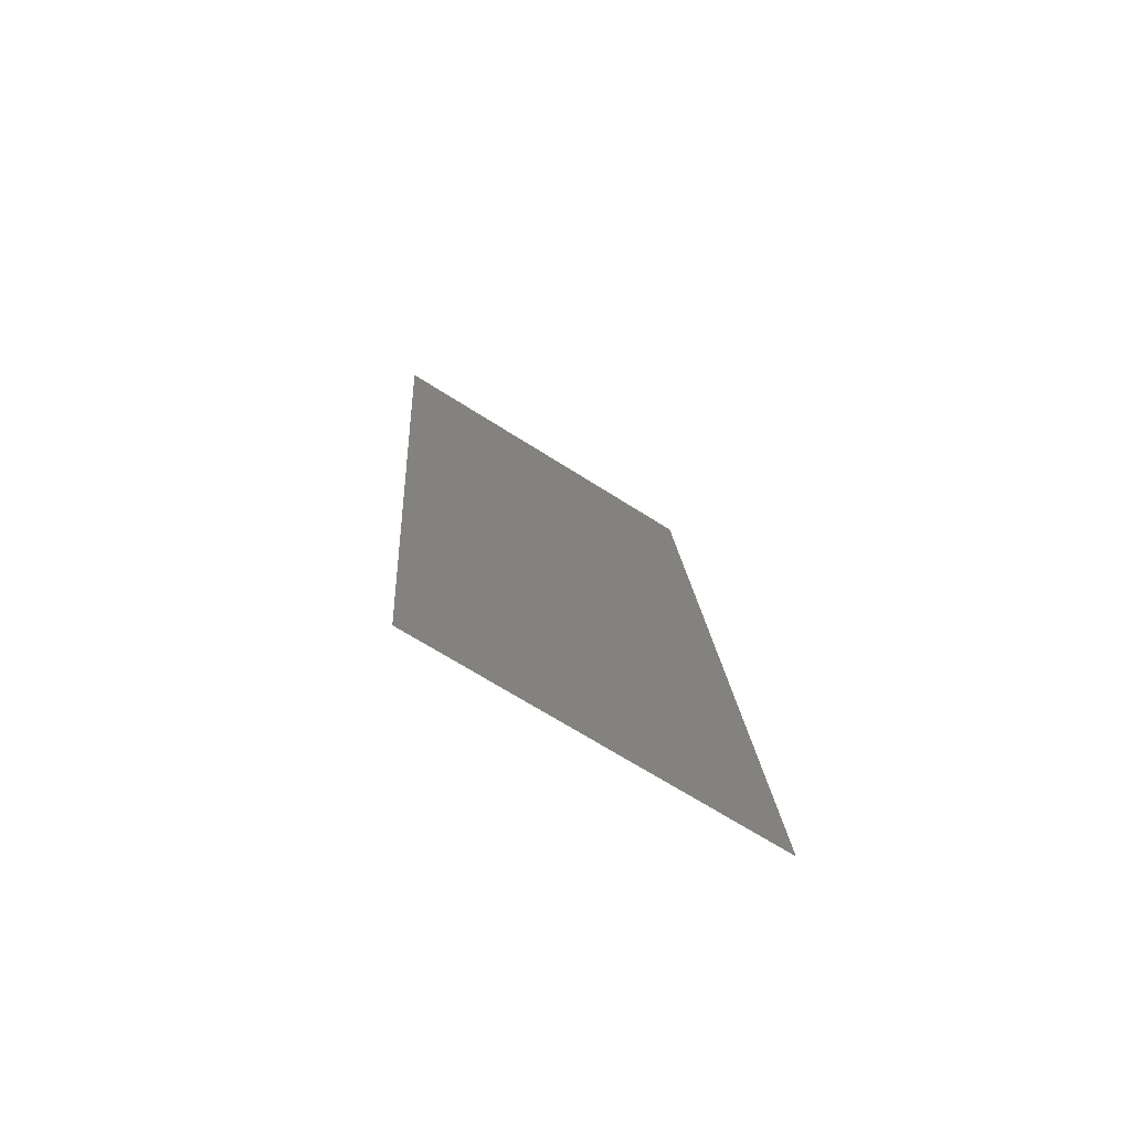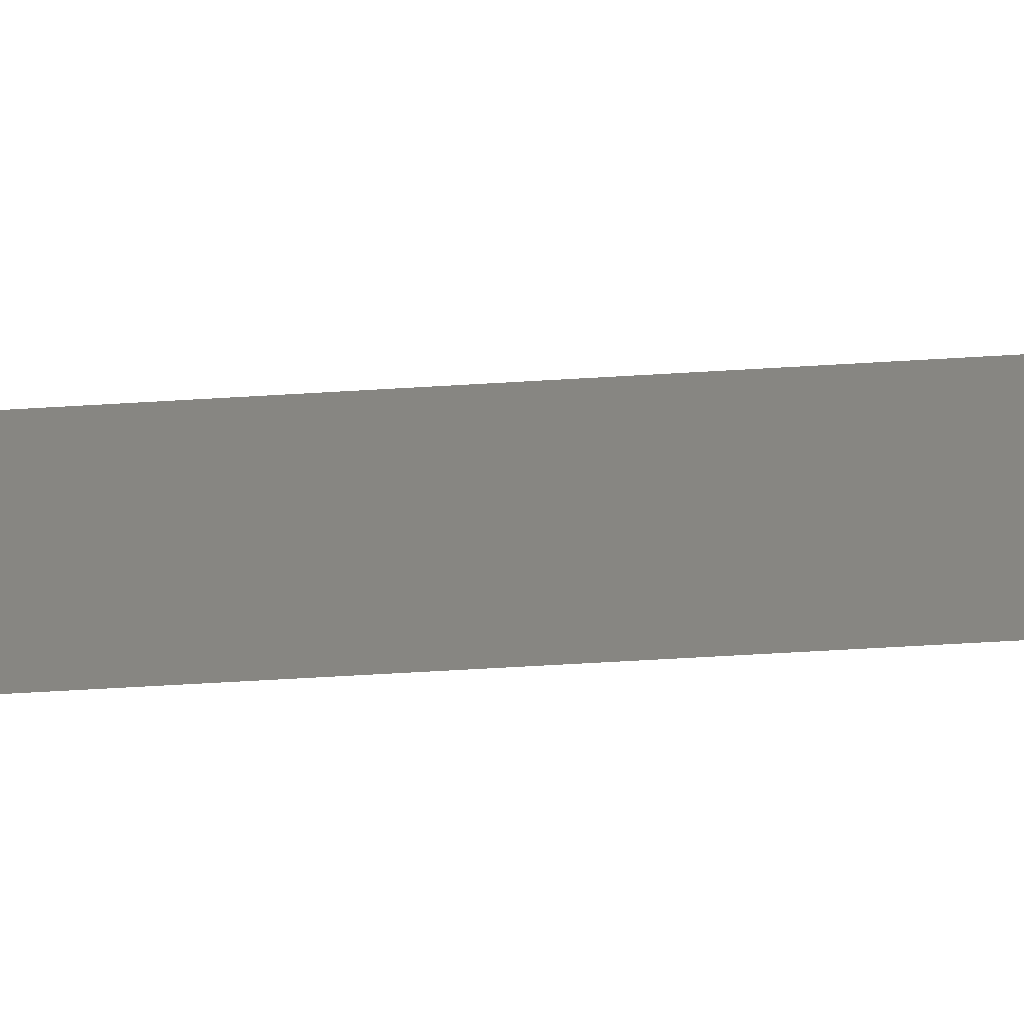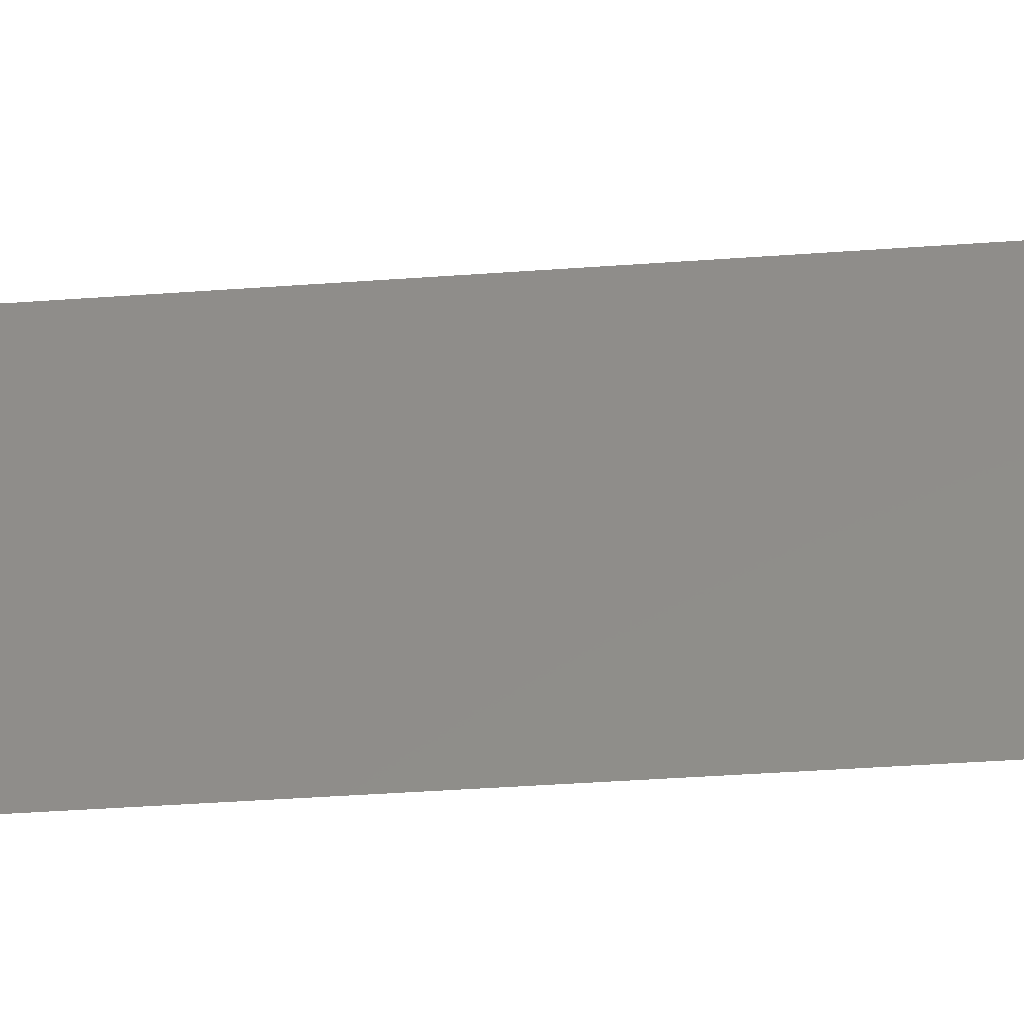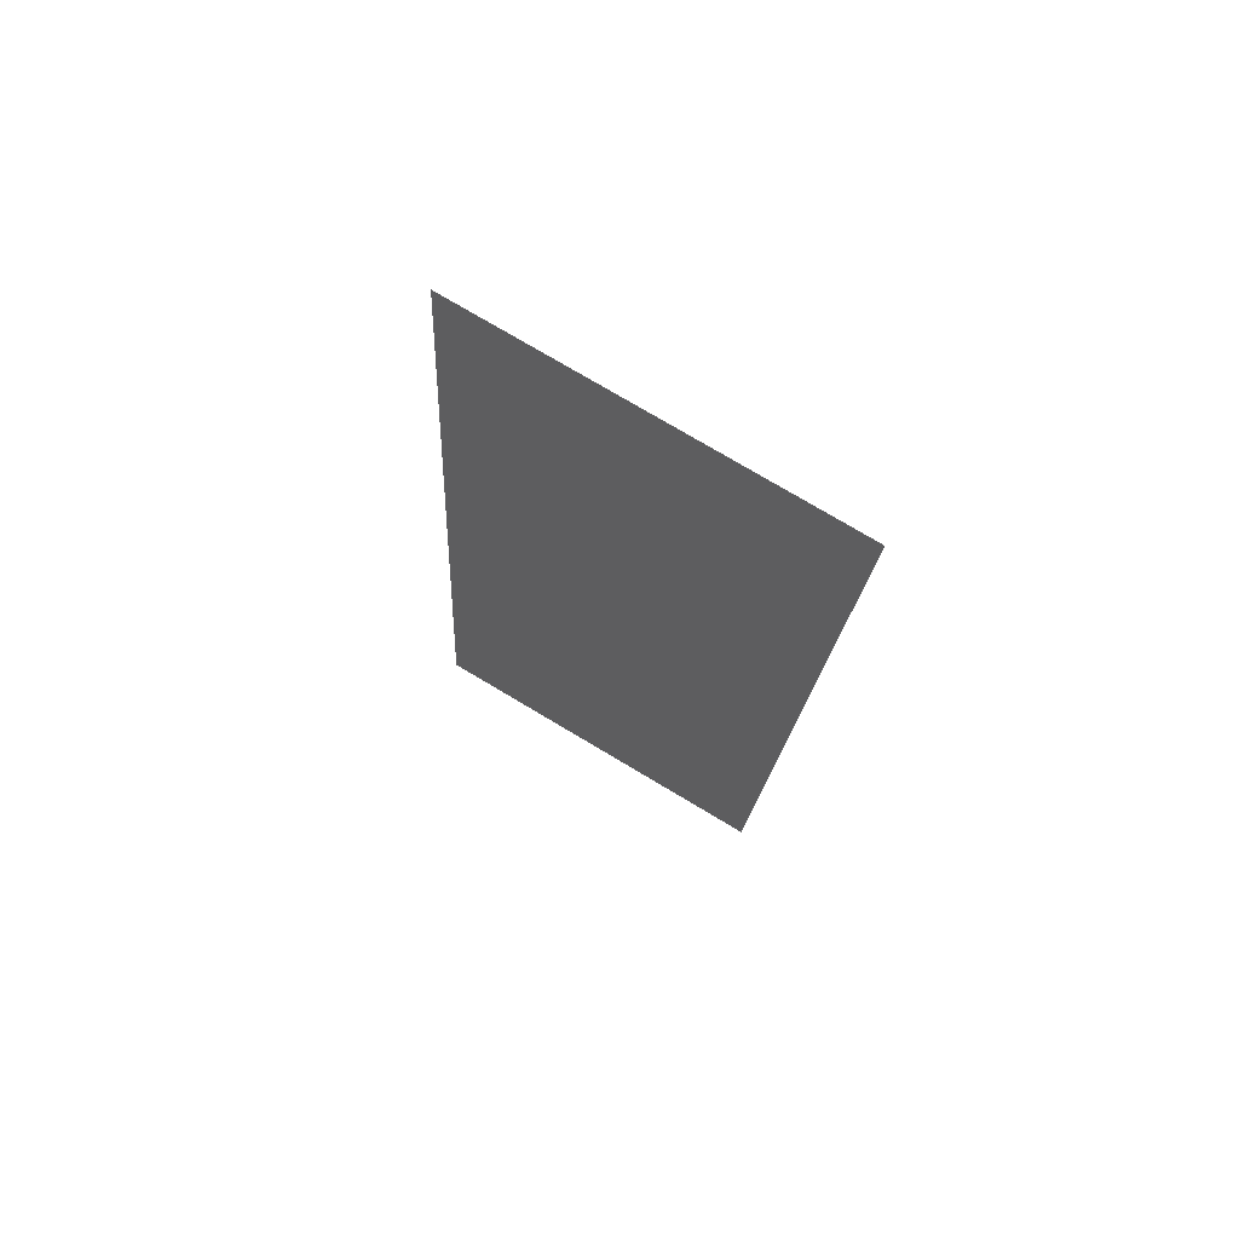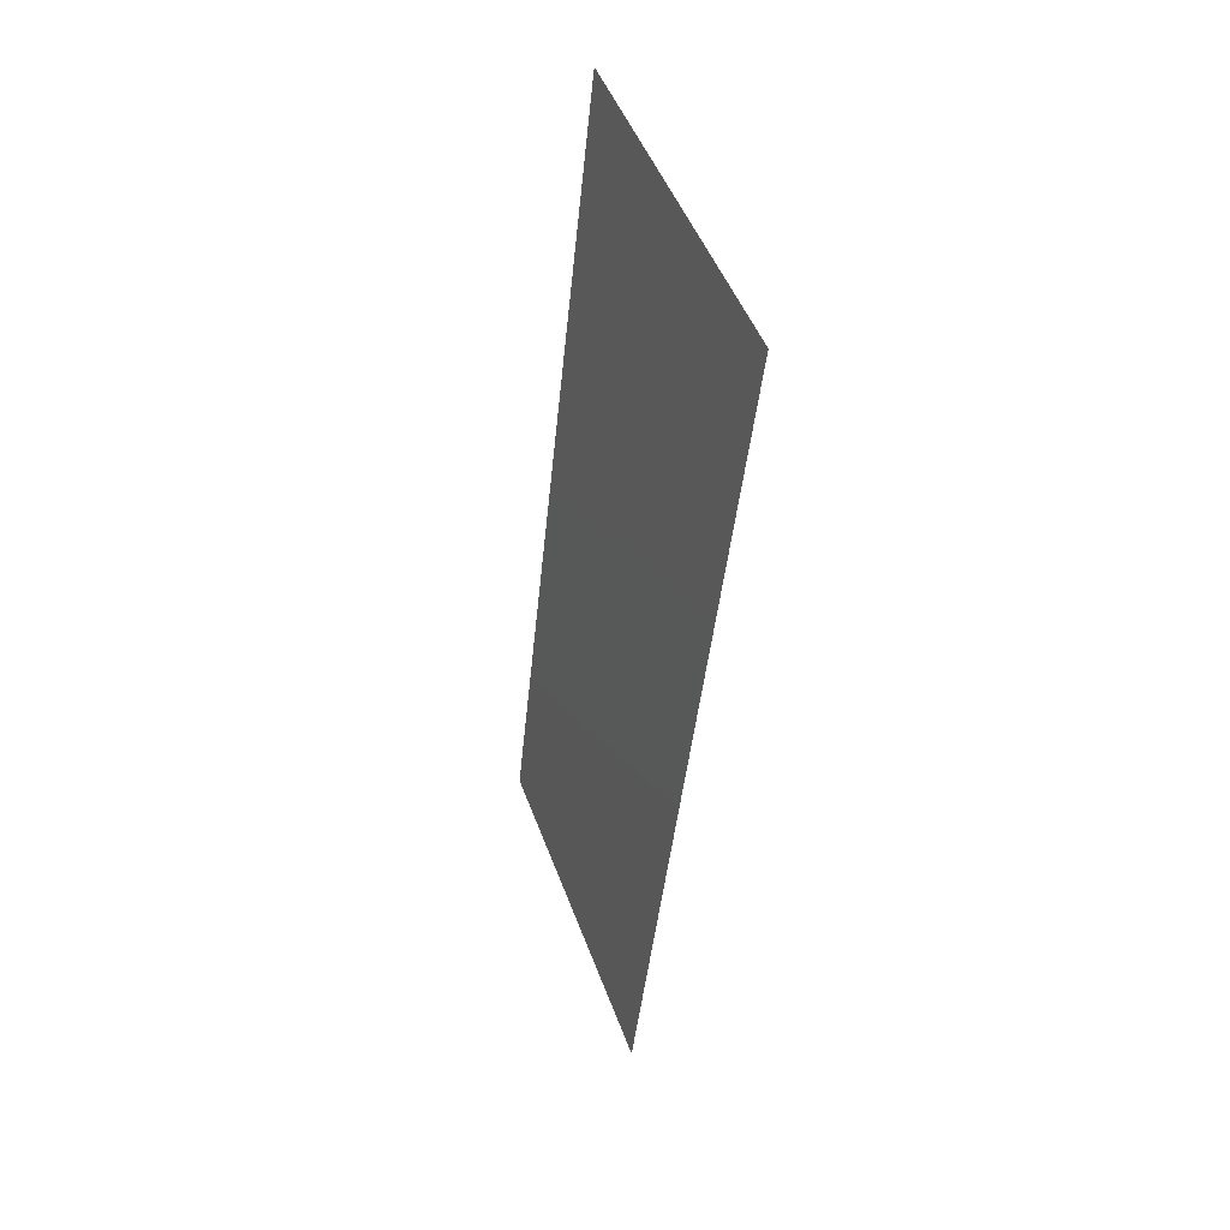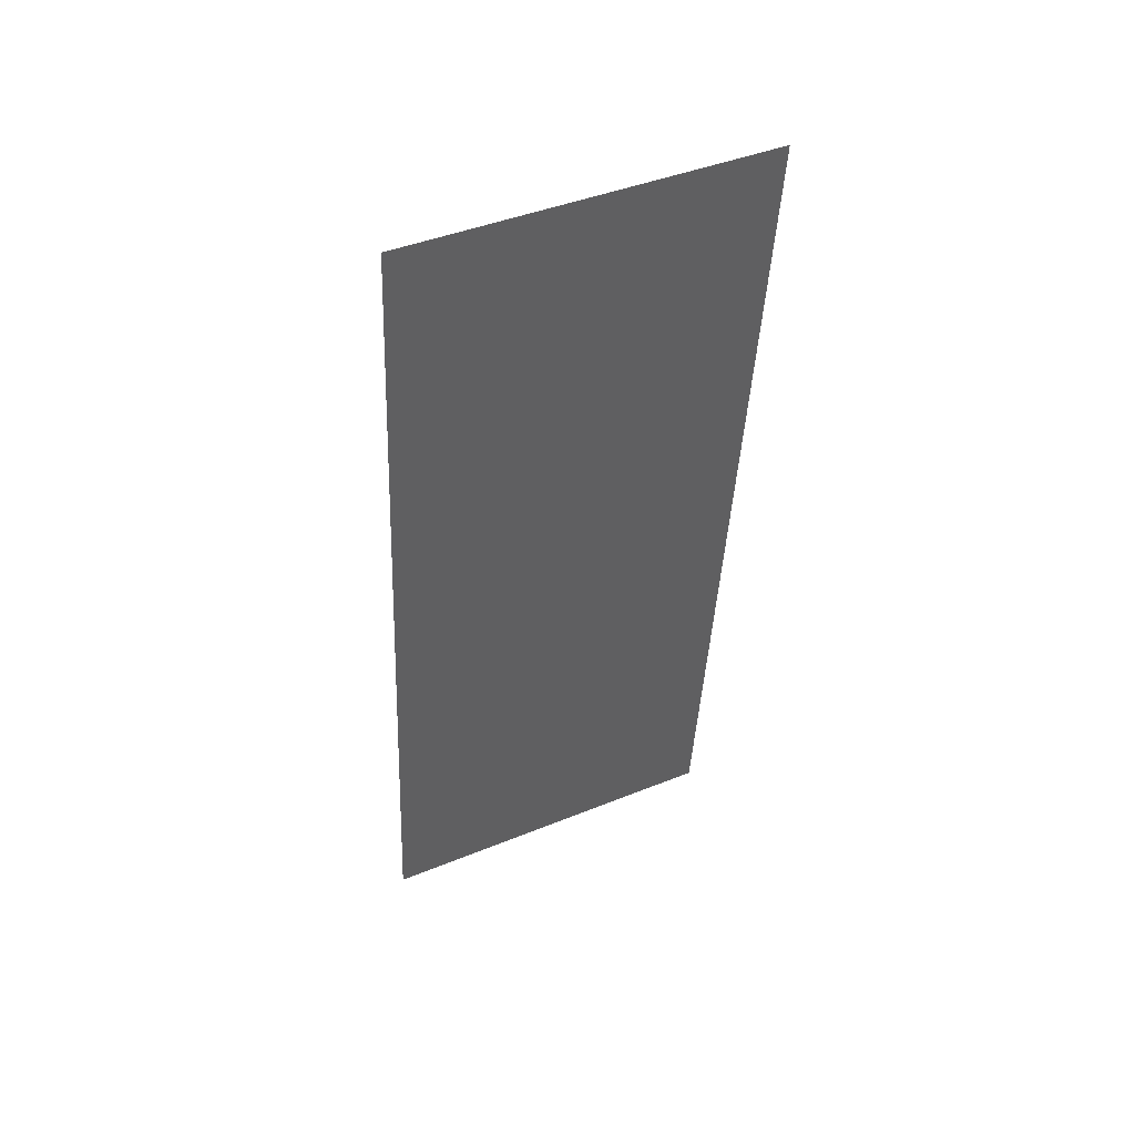
<metadata>
{"format":"stl","ext":"stl","renderer":"f3d","projection":"perspective","resolution":1024,"background":"white","views":[{"elev":-67.5,"azim":-122.7,"up":"+Y"},{"elev":-66.7,"azim":-92.7,"up":"+Z"},{"elev":-44.2,"azim":88.7,"up":"+Z"},{"elev":77.0,"azim":-59.3,"up":"+Y"},{"elev":48.1,"azim":-19.7,"up":"+Y"},{"elev":43.4,"azim":64.4,"up":"+Y"}]}
</metadata>
<code>
# stl→obj: 21 verts, 26 faces
v 0.01113 0.02959 0.02
v 0.01165 0.03452 0.00859
v 0.01218 0.03946 0.02
v 0.009044 0.009864 0.02
v 0.009566 0.0148 0.00859
v 0.01009 0.01973 0.02
v 0.01113 0.02959 0
v 0.01061 0.02466 0.0105
v 0.01009 0.01973 0
v 0.008688 0.006498 0.01266
v 0.01253 0.04282 0.01266
v 0.009044 0.009864 0
v 0.01218 0.03946 0
v 0.008 0 0.02
v 0.01322 0.04932 0.02
v 0.008 0 0.01
v 0.01322 0.04932 0.01
v 0.008608 0.005747 0.005796
v 0.01261 0.04357 0.005796
v 0.008 0 0
v 0.01322 0.04932 0
f 1 2 3
f 4 5 6
f 7 8 9
f 1 8 2
f 5 8 6
f 4 10 5
f 2 11 3
f 2 8 7
f 9 8 5
f 6 8 1
f 9 5 12
f 13 2 7
f 14 10 4
f 3 11 15
f 16 10 14
f 15 11 17
f 5 18 12
f 13 19 2
f 20 18 16
f 17 19 21
f 12 18 20
f 21 19 13
f 10 18 5
f 2 19 11
f 16 18 10
f 11 19 17

</code>
